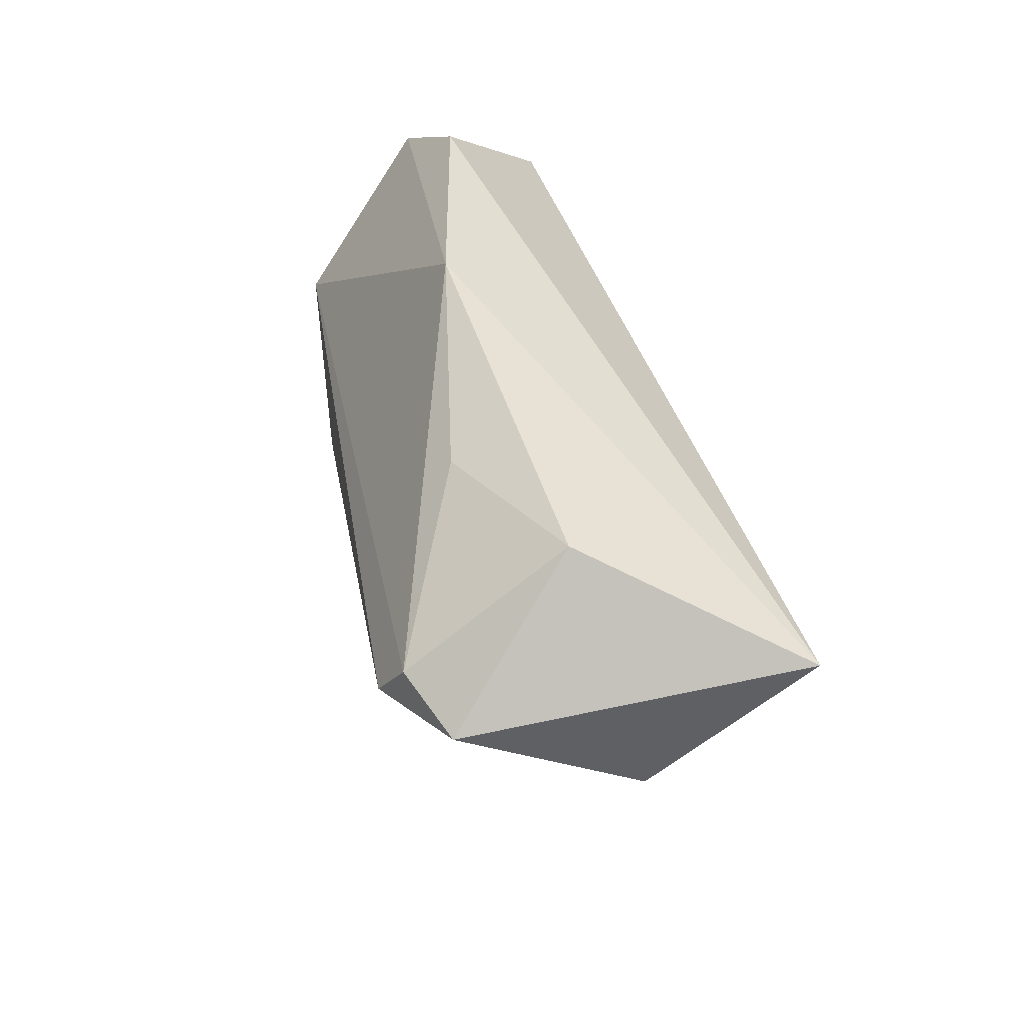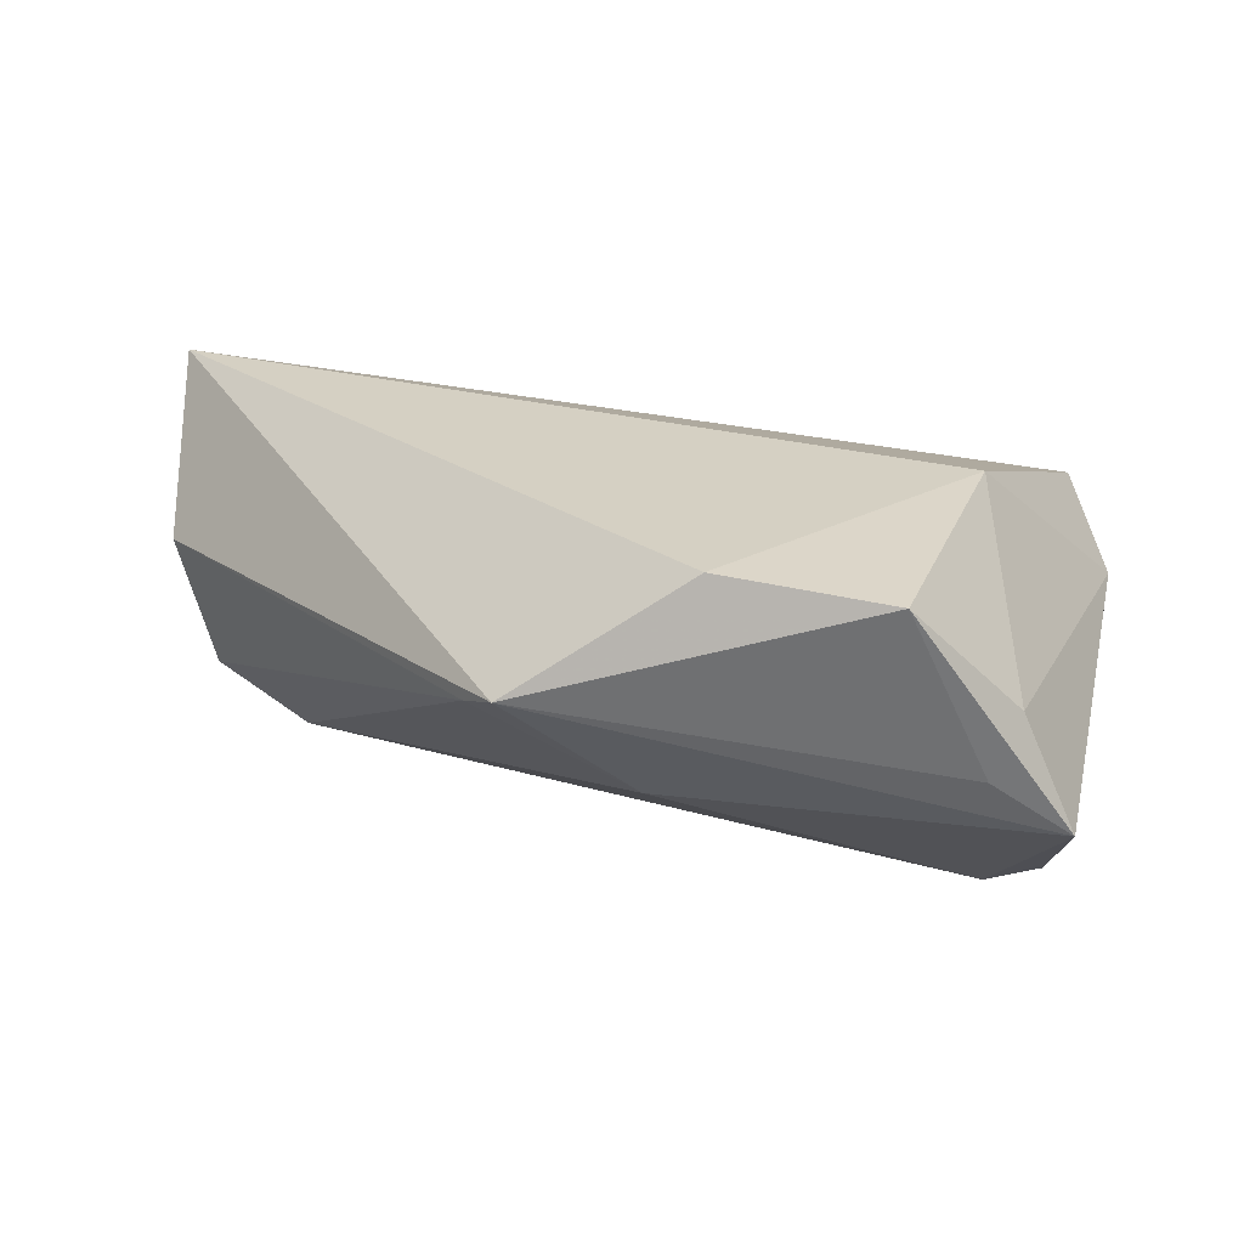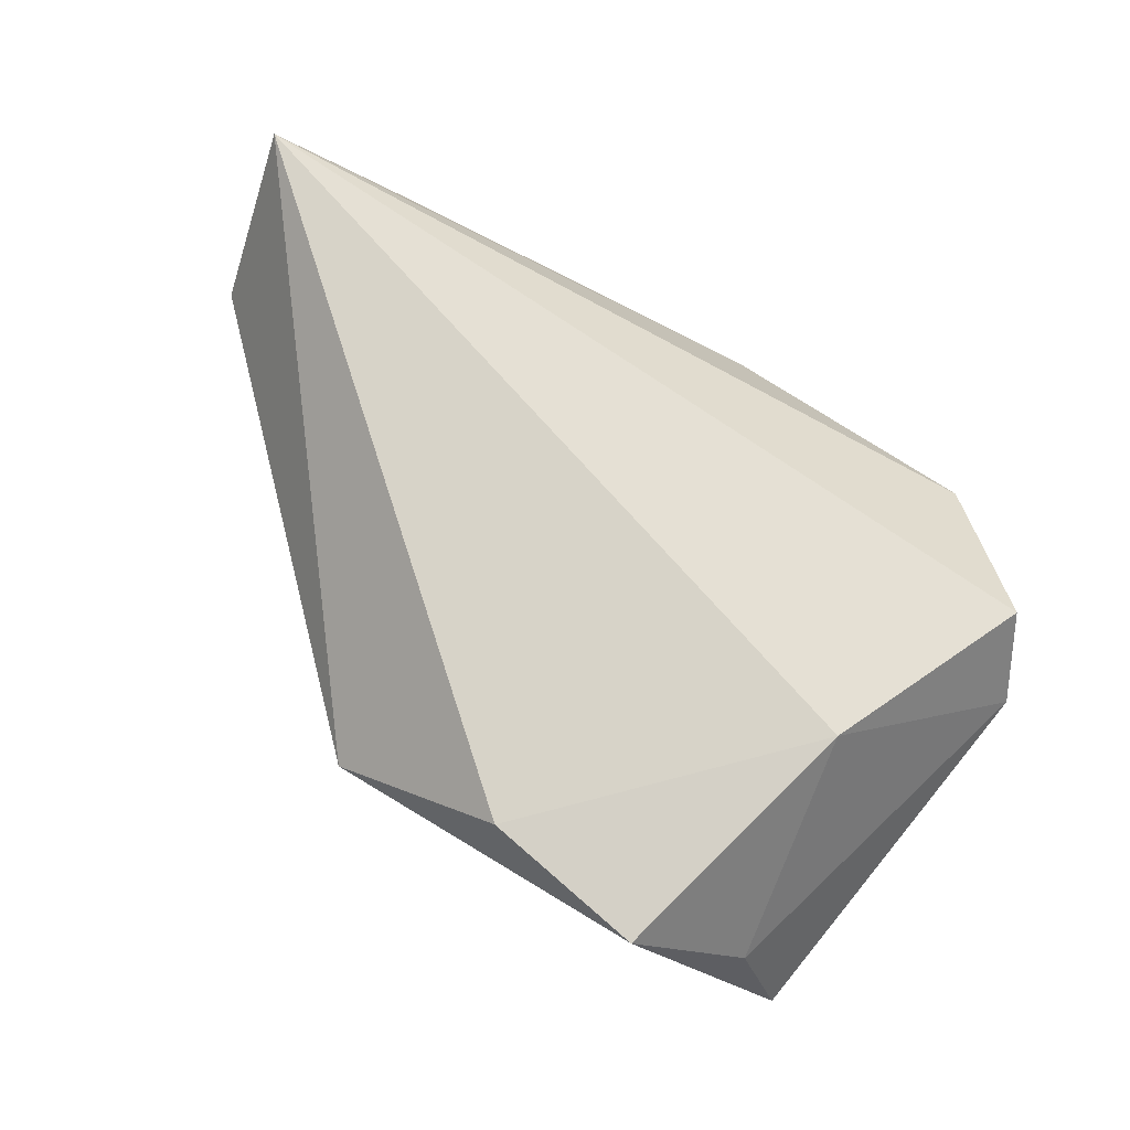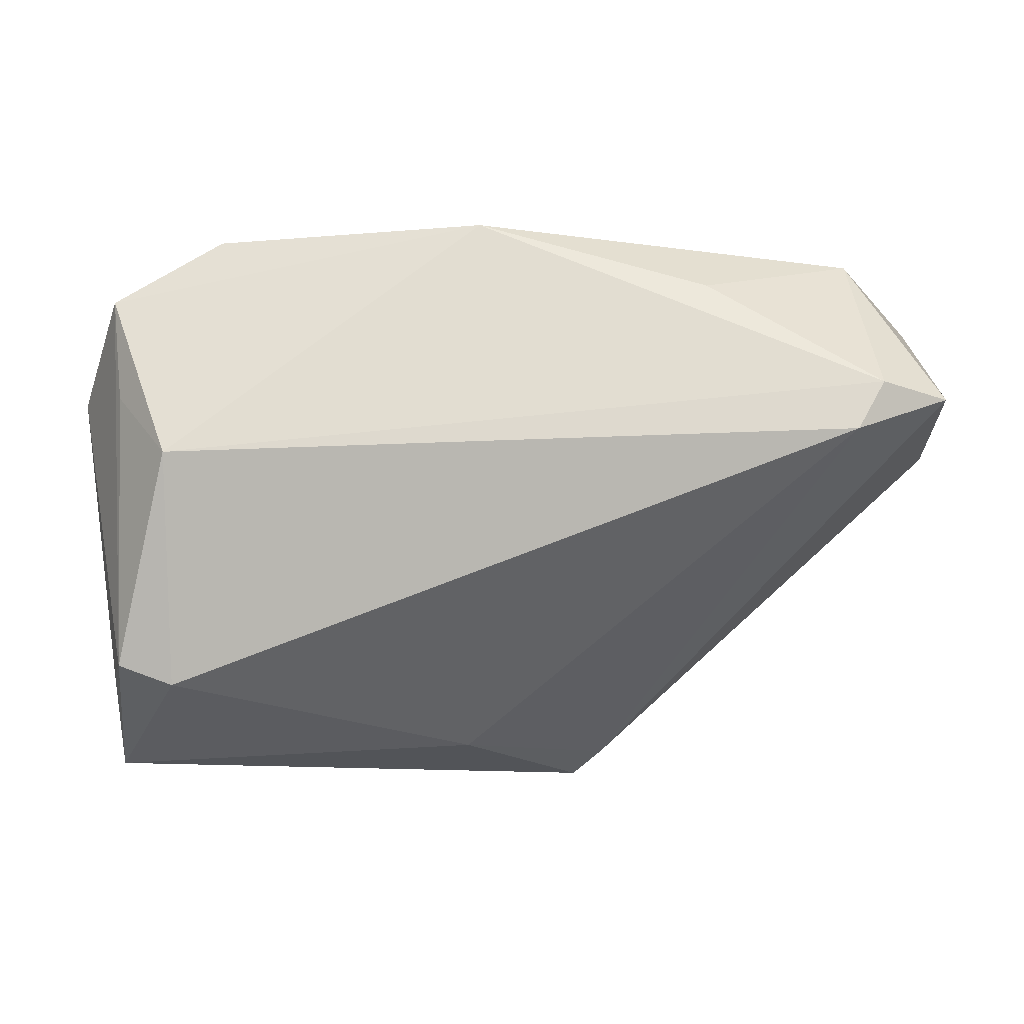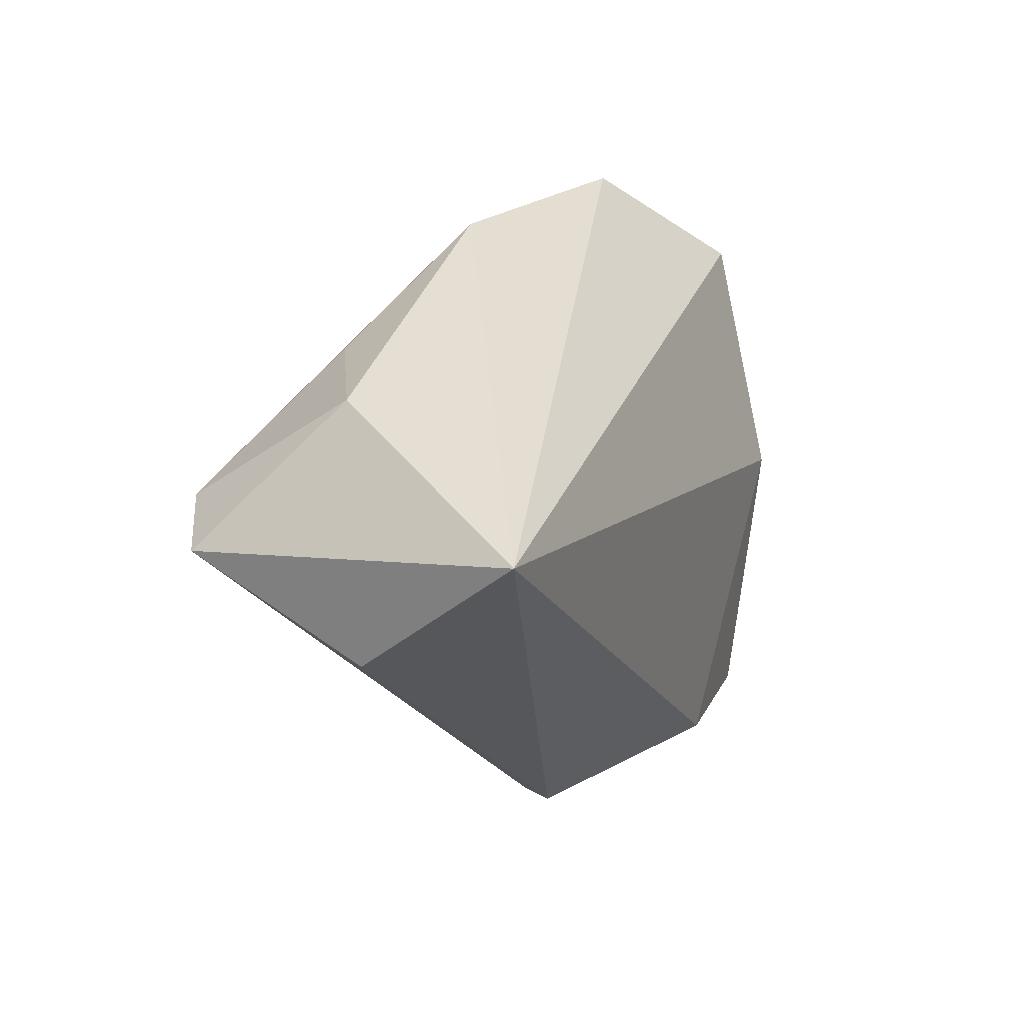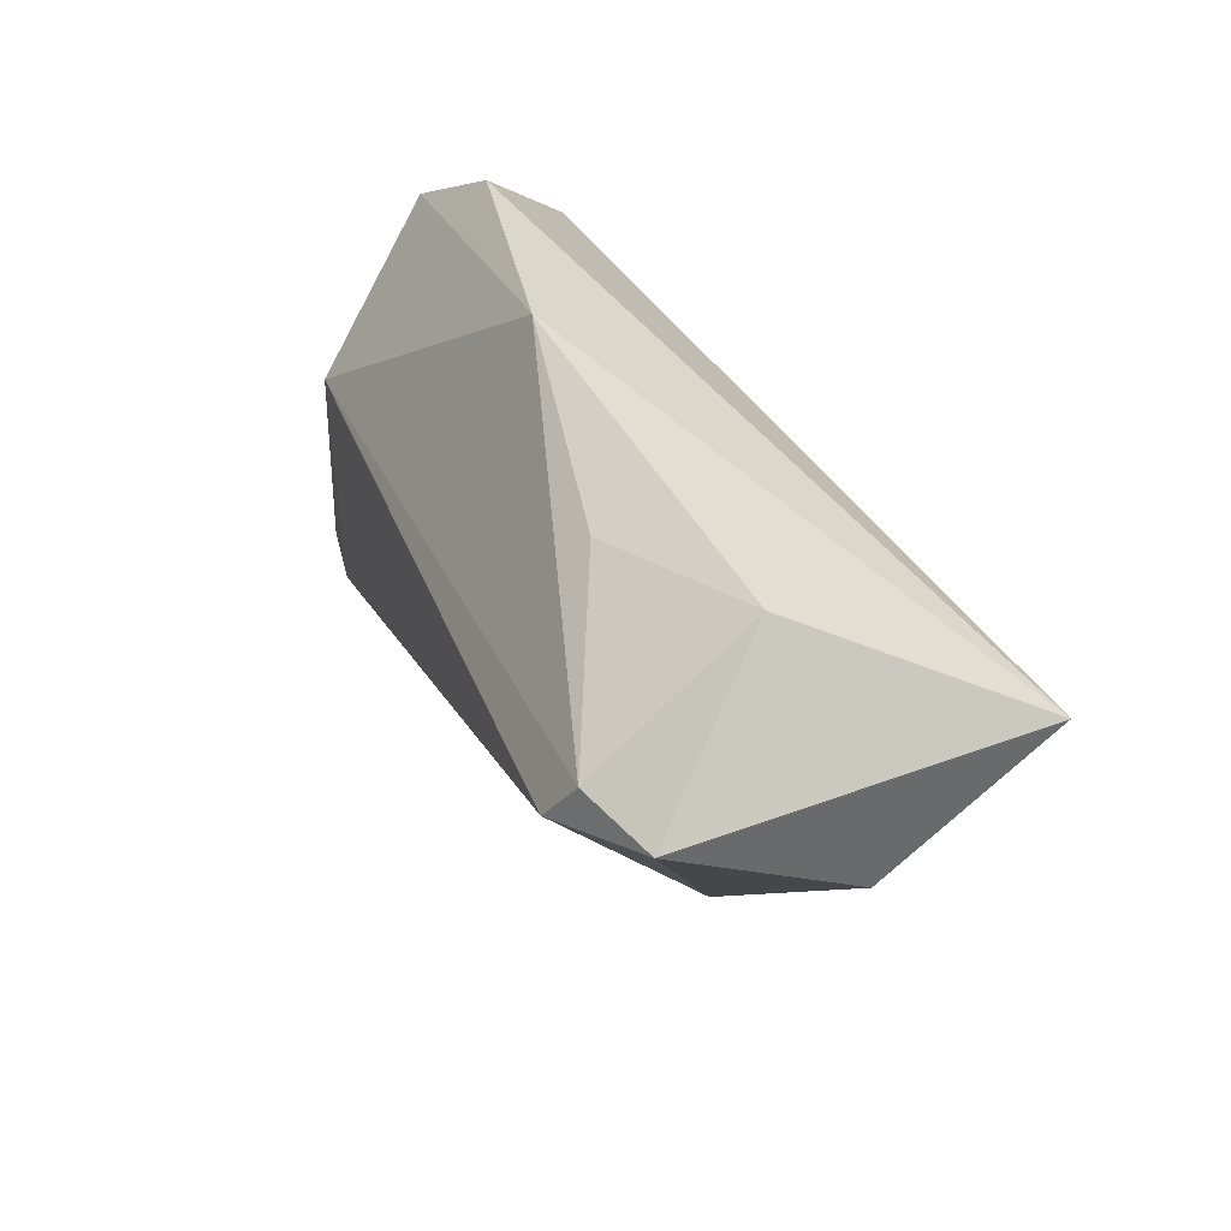
<metadata>
{"format":"obj","ext":"obj","renderer":"f3d","projection":"perspective","resolution":1024,"background":"white","views":[{"elev":40.8,"azim":-100.6,"up":"+Y"},{"elev":26.2,"azim":6.9,"up":"+Z"},{"elev":76.6,"azim":32.2,"up":"+Z"},{"elev":6.7,"azim":178.8,"up":"+Y"},{"elev":25.3,"azim":-67.9,"up":"+Y"},{"elev":37.5,"azim":-110.6,"up":"+Y"}]}
</metadata>
<code>
v 0.03344 0.03403 -0.0031
v 0.0451 -0.01848 -0.02122
v -0.02892 0.02866 -0.01335
v 0.04569 0.01436 -0.01231
v 0.04066 -0.0327 0.006061
v -0.01327 -0.03945 0.007175
v -0.06123 0.02099 0.02161
v -0.04652 0.0114 -0.0249
v -0.05863 0.01441 -0.01826
v 0.03892 0.008437 -0.02244
v 0.04714 0.02035 0.01084
v 0.04633 -0.02071 -0.01669
v 0.04693 0.02637 -0.007179
v 0.05229 0.01243 0.001378
v -0.0001677 0.03632 -0.009147
v 0.04683 -0.03418 -0.007504
v -0.06006 0.004883 0.003136
v -0.01693 -0.03594 0.005354
v 0.03846 -0.02087 -0.02177
v 0.001446 -0.03217 -0.006642
v -0.04999 0.017 -0.02237
v -0.04804 0.03082 -0.003561
v 0.0283 -0.03945 0.02026
v 0.03747 -0.03596 -0.0007204
v 0.007987 -0.03644 0.02161
v 0.03607 -0.006637 0.02161
f 9 7 22
f 5 16 14
f 5 23 16
f 26 5 14
f 23 5 26
f 15 22 7
f 16 23 24
f 24 6 16
f 23 6 24
f 17 7 9
f 17 6 7
f 7 6 25
f 25 6 23
f 25 26 7
f 23 26 25
f 21 15 10
f 9 22 21
f 16 19 2
f 2 19 10
f 9 21 8
f 10 19 8
f 8 21 10
f 16 6 20
f 20 19 16
f 20 8 19
f 10 15 13
f 14 2 13
f 18 17 9
f 6 17 18
f 9 8 18
f 18 20 6
f 8 20 18
f 22 15 3
f 3 21 22
f 15 21 3
f 14 16 12
f 12 2 14
f 16 2 12
f 4 2 10
f 10 13 4
f 4 13 2
f 1 13 15
f 1 15 7
f 11 1 7
f 7 26 11
f 11 26 14
f 14 13 11
f 13 1 11

</code>
